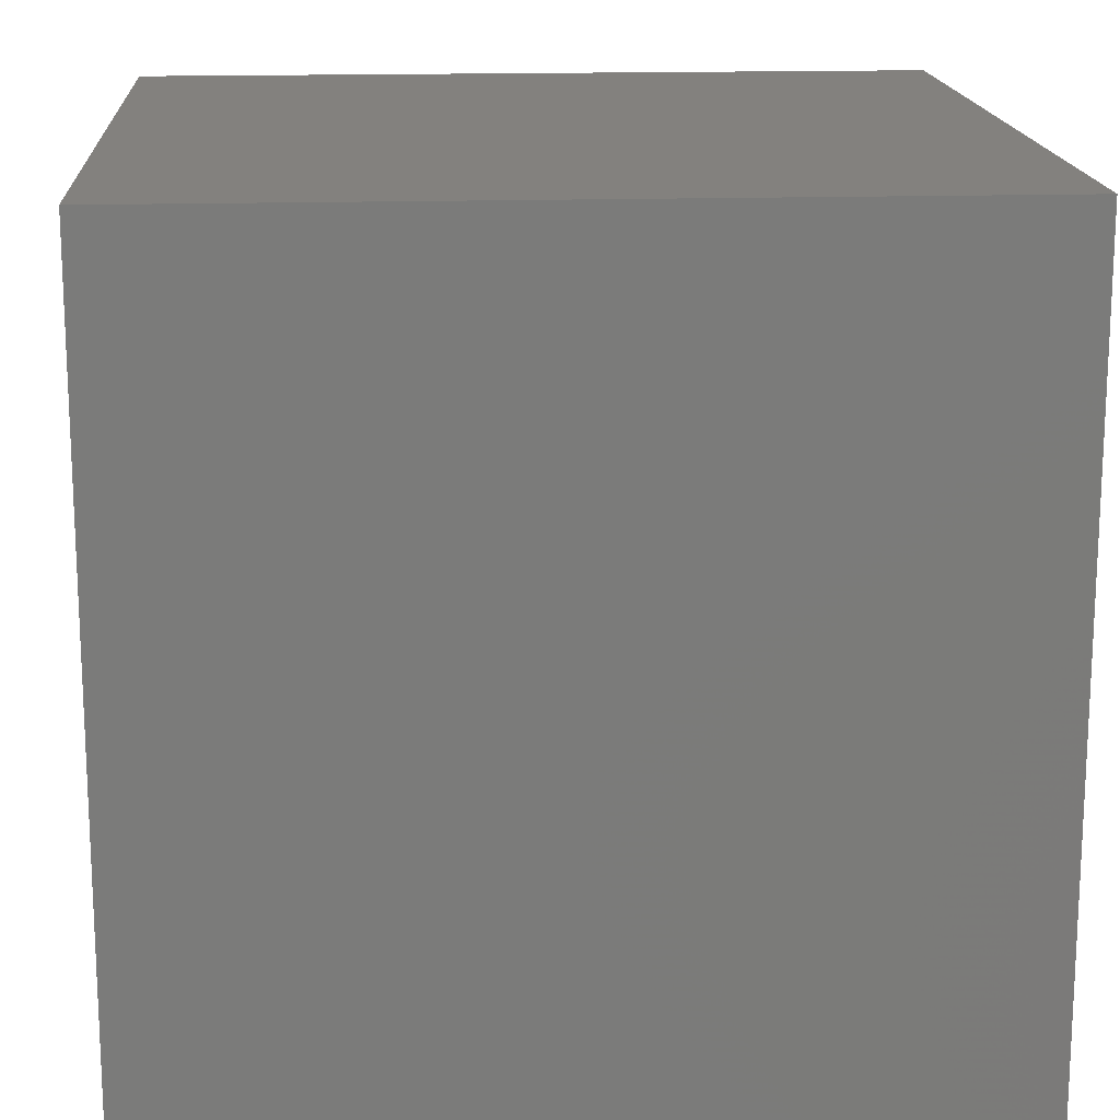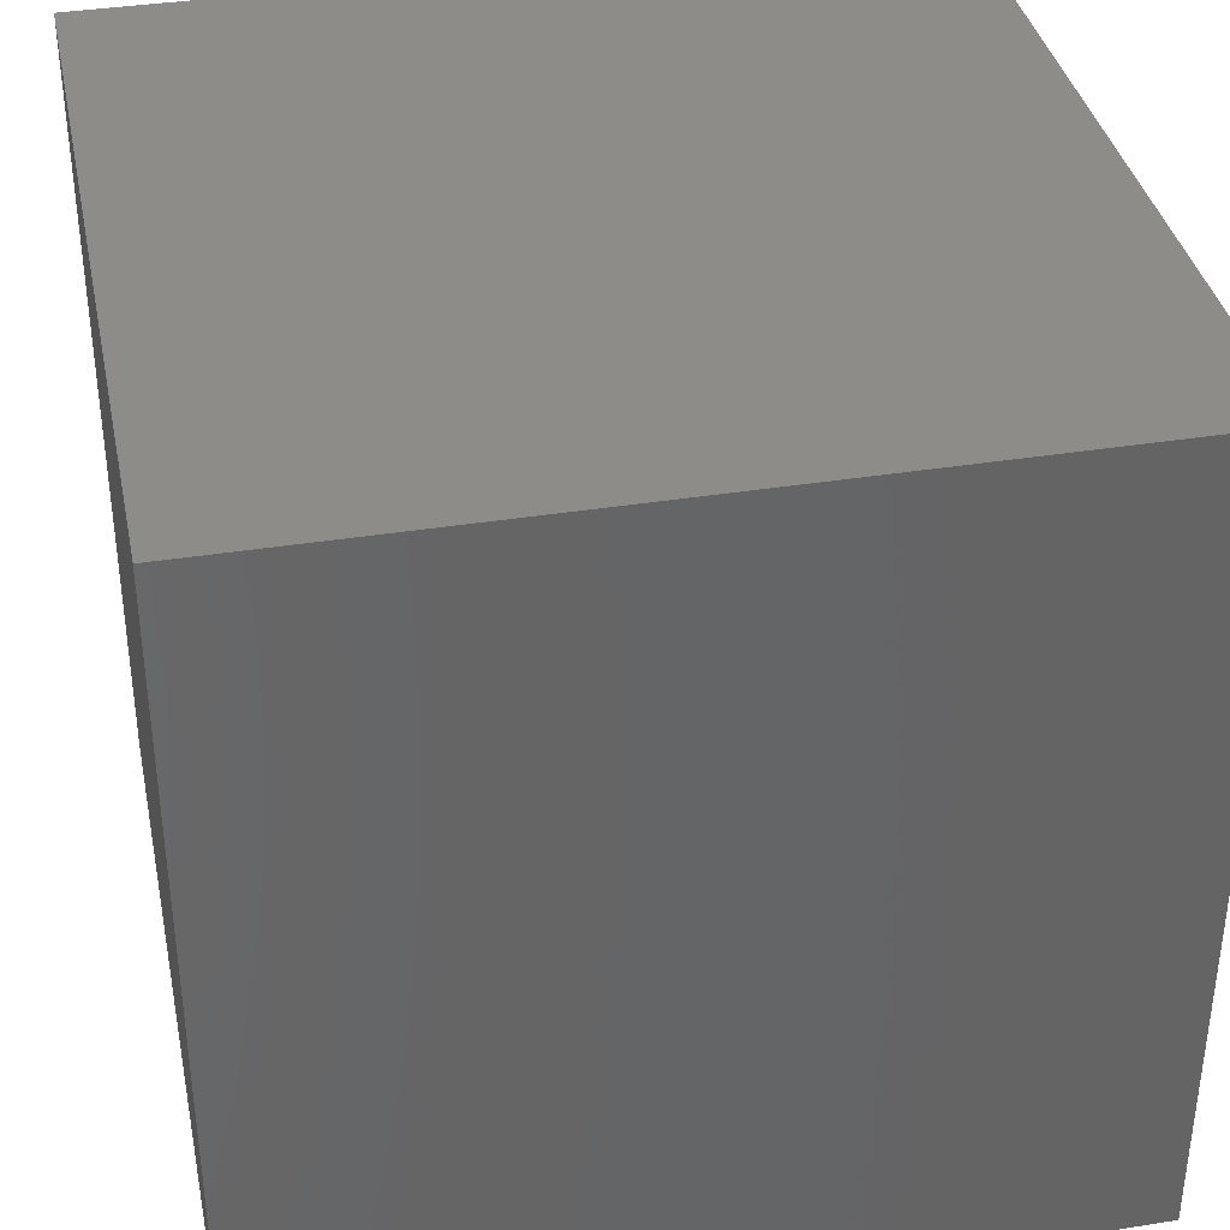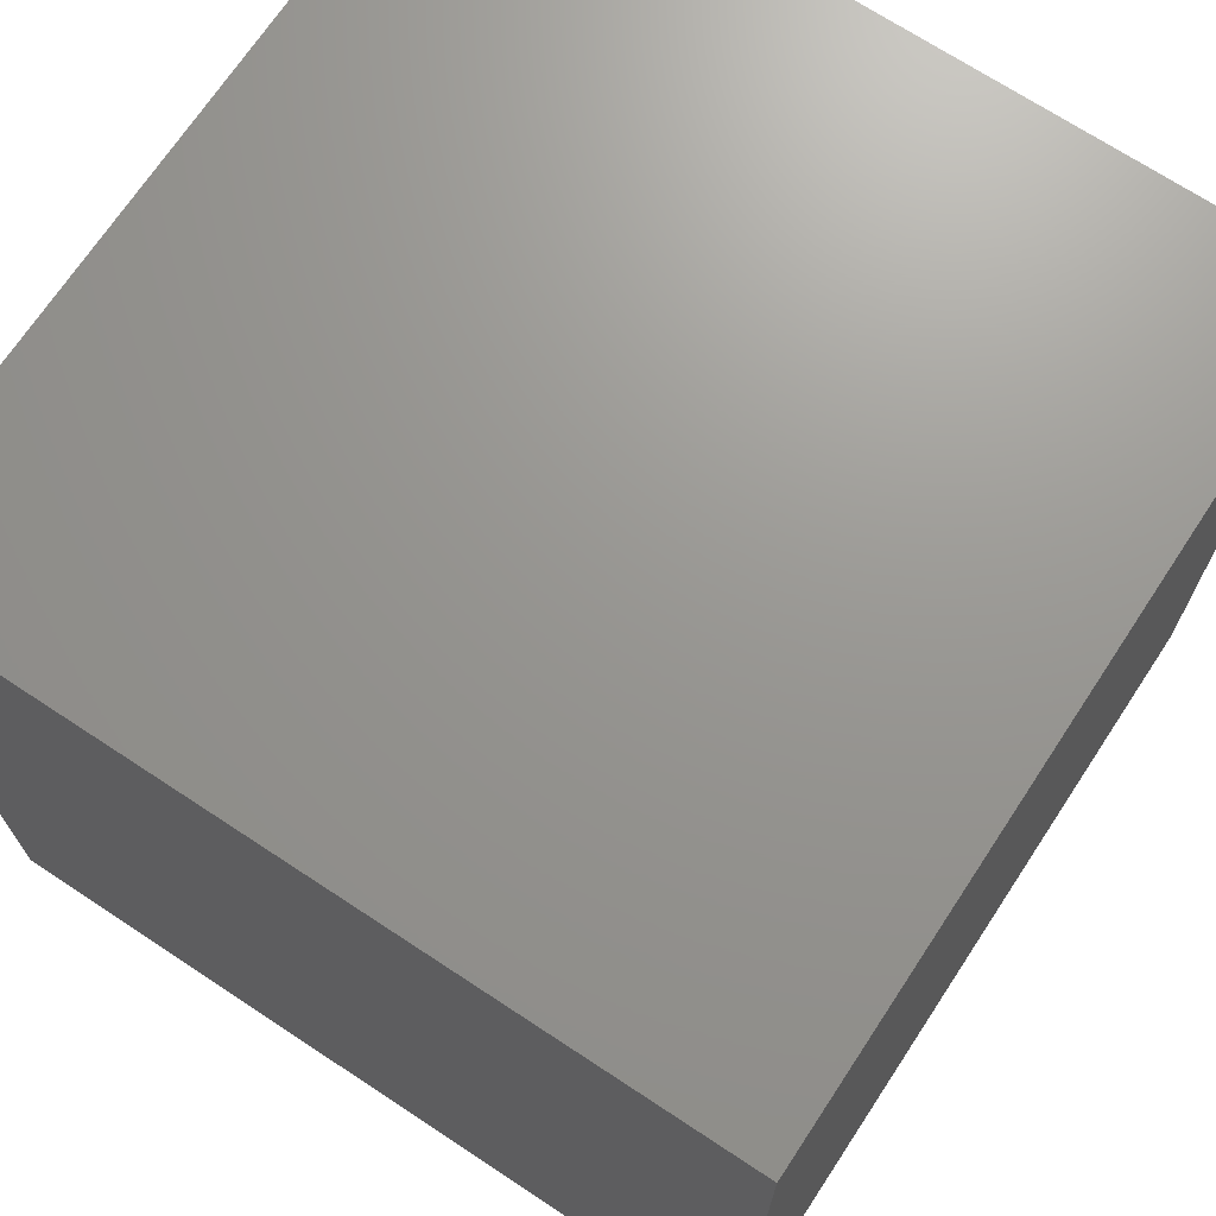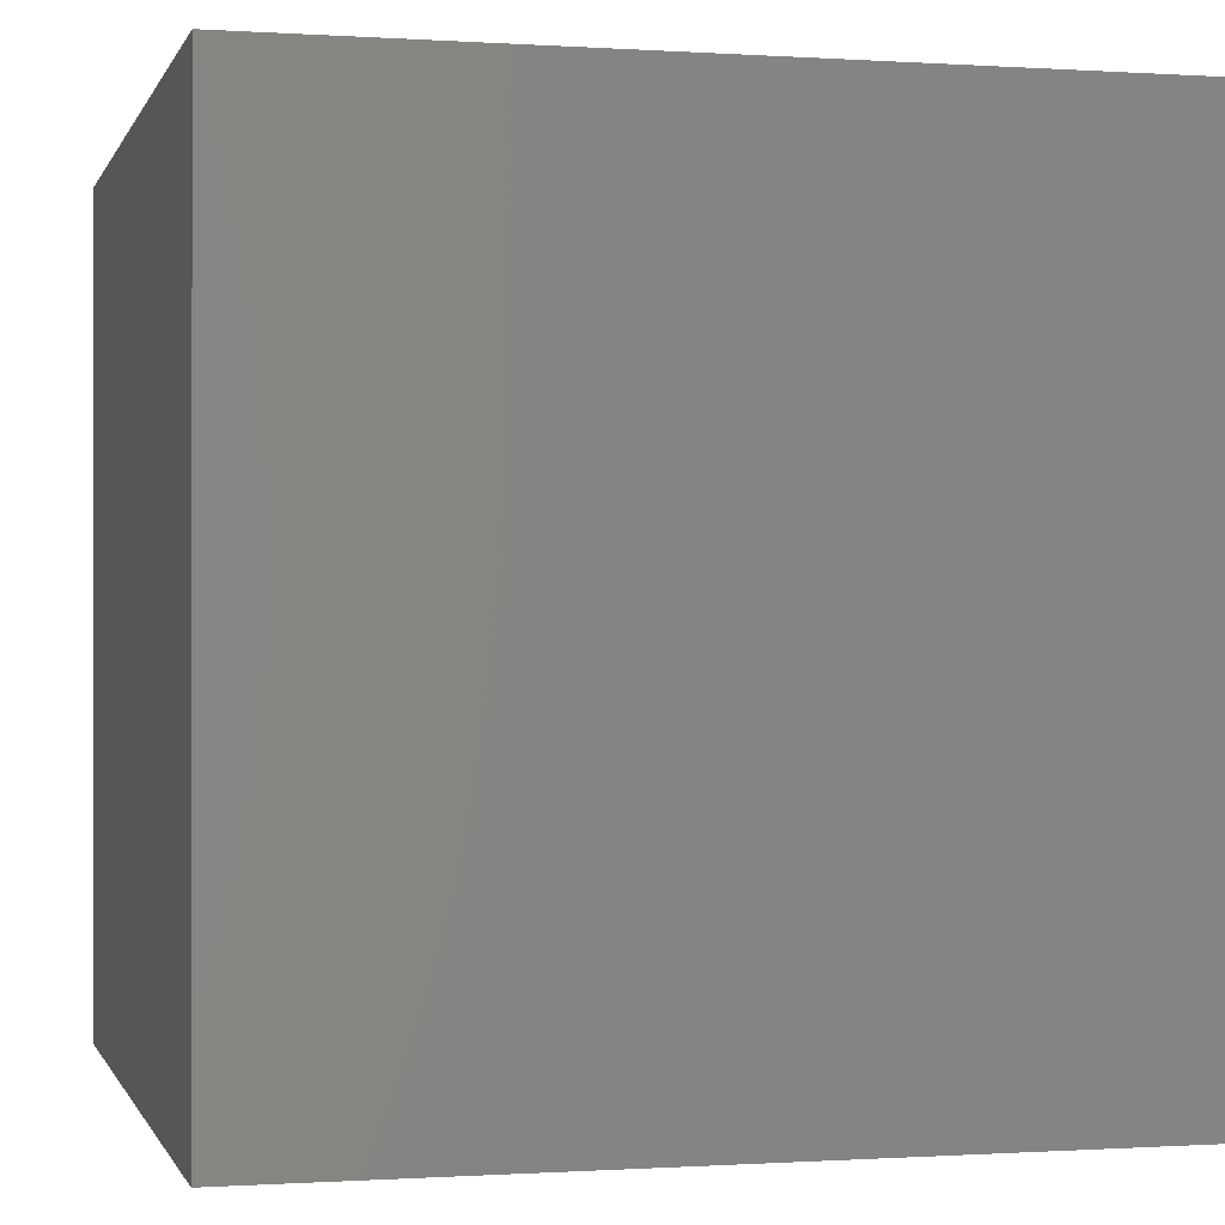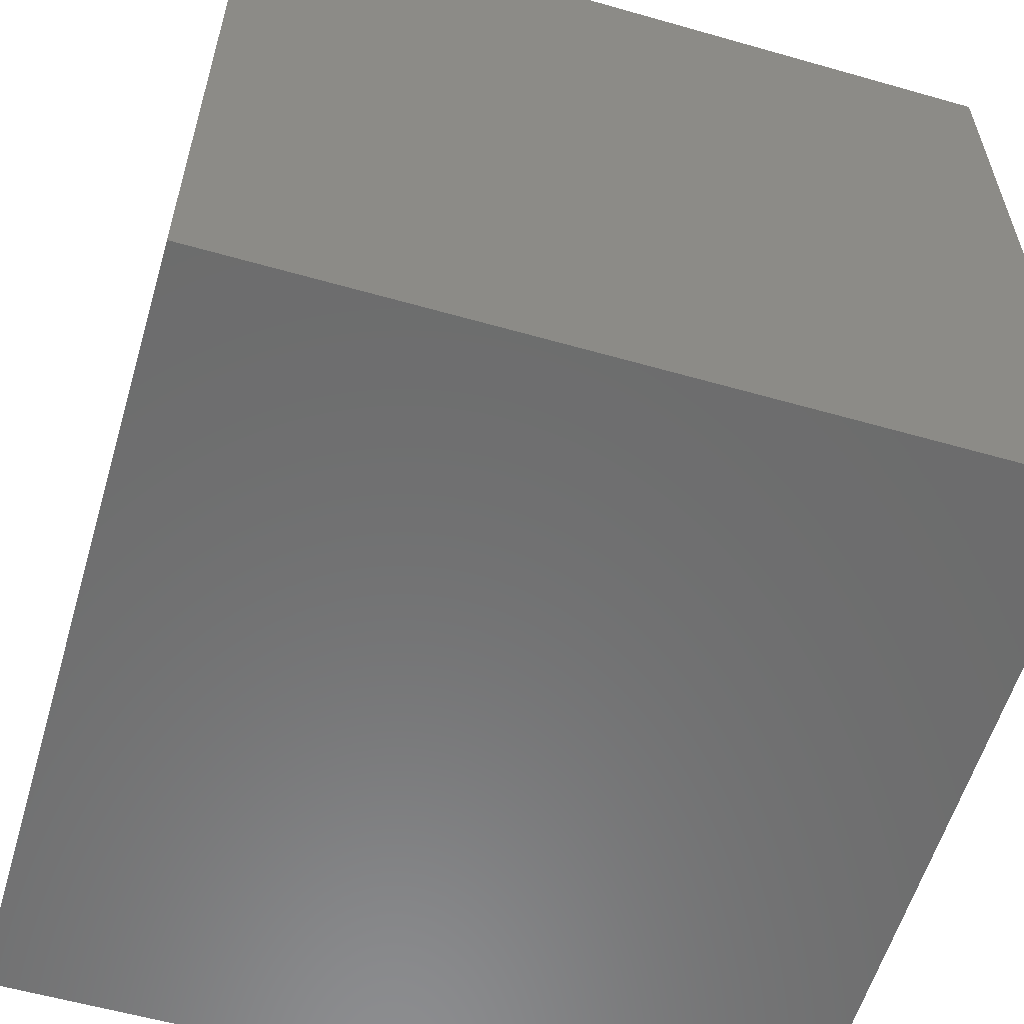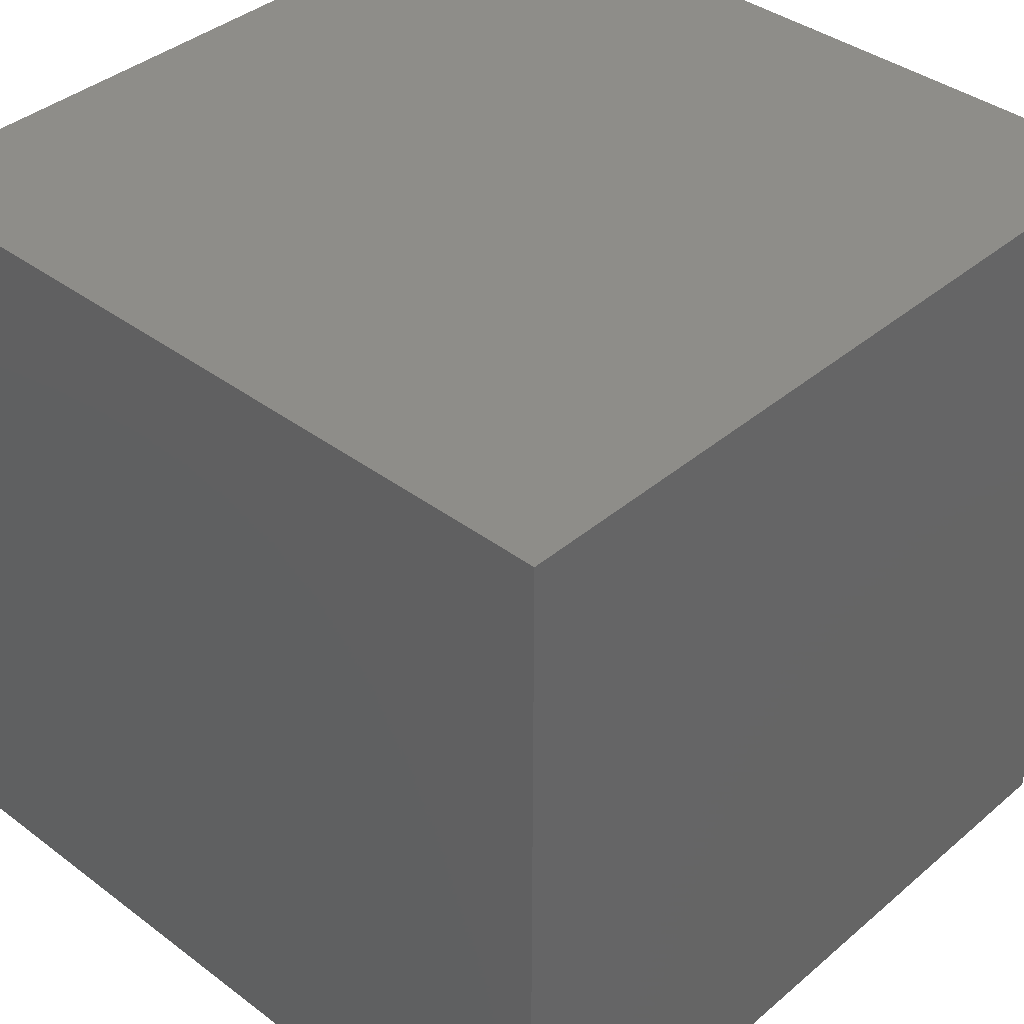
<metadata>
{"format":"stl","ext":"stl","renderer":"f3d","projection":"perspective","resolution":1024,"background":"white","views":[{"elev":16.3,"azim":-93.7,"up":"+Y"},{"elev":37.2,"azim":78.4,"up":"+Z"},{"elev":70.3,"azim":33.4,"up":"+Y"},{"elev":-0.4,"azim":-14.1,"up":"+Z"},{"elev":-58.4,"azim":-16.4,"up":"+Y"},{"elev":38.7,"azim":-46.7,"up":"+Z"}]}
</metadata>
<code>
# stl→obj: 8 verts, 12 faces
v -5 7 1
v -6 7 1
v -5 6 1
v -6 6 1
v -5 6 0
v -6 6 0
v -5 7 0
v -6 7 0
f 1 2 3
f 3 2 4
f 5 6 7
f 7 6 8
f 4 6 3
f 3 6 5
f 2 8 4
f 4 8 6
f 1 7 2
f 2 7 8
f 3 5 1
f 1 5 7

</code>
